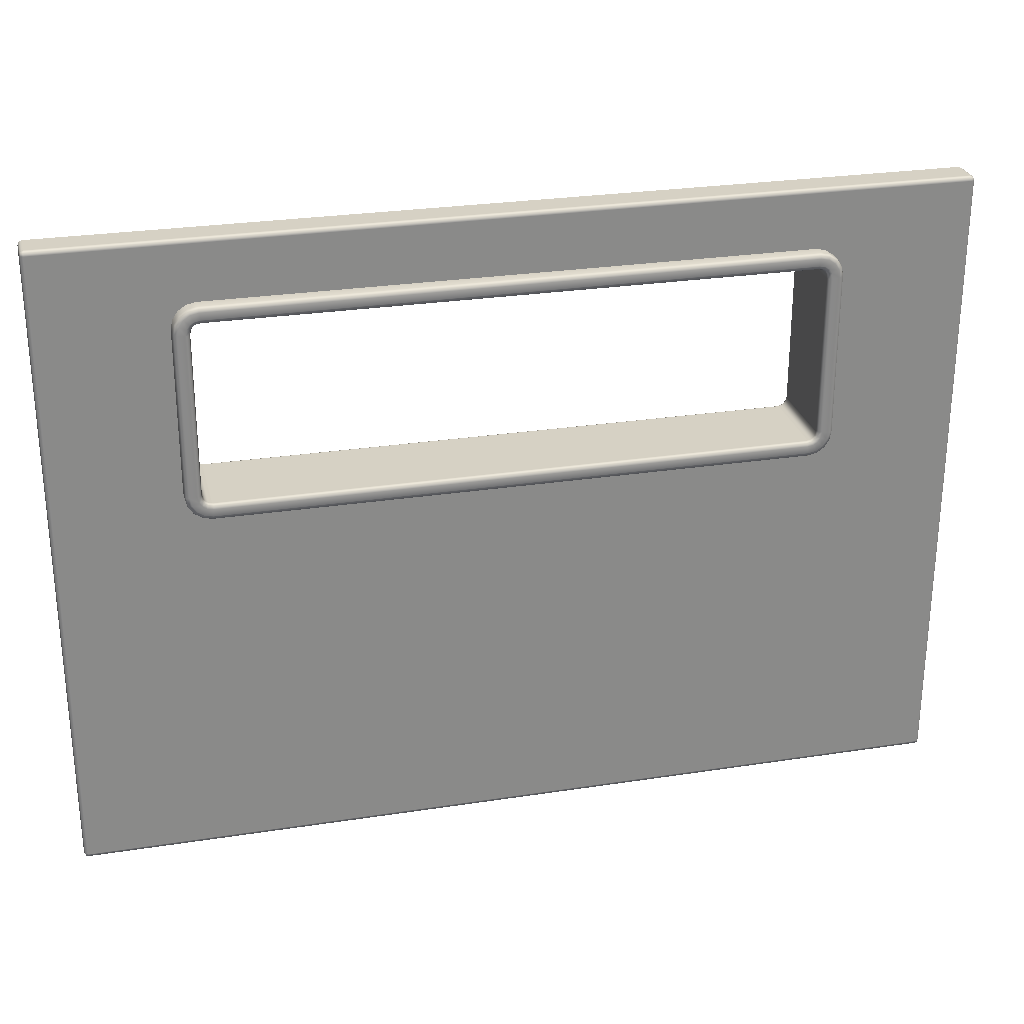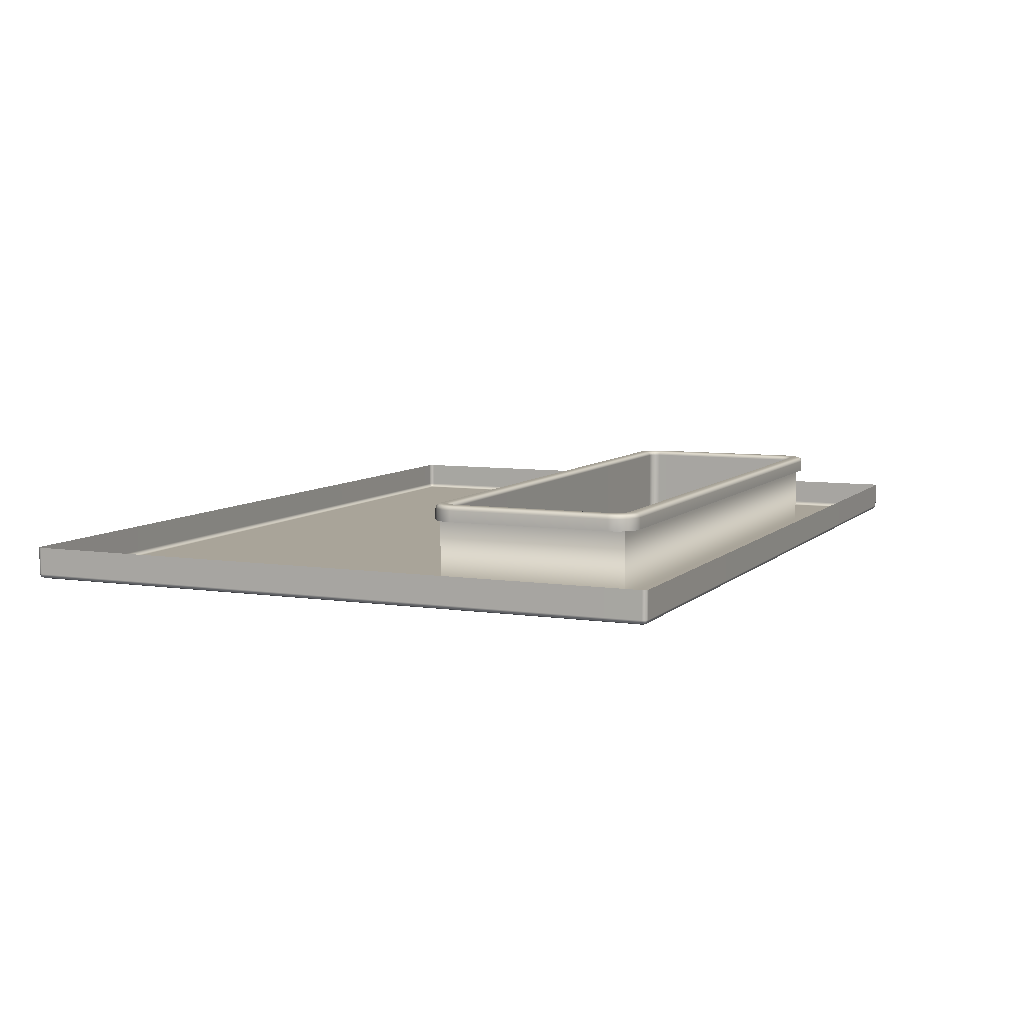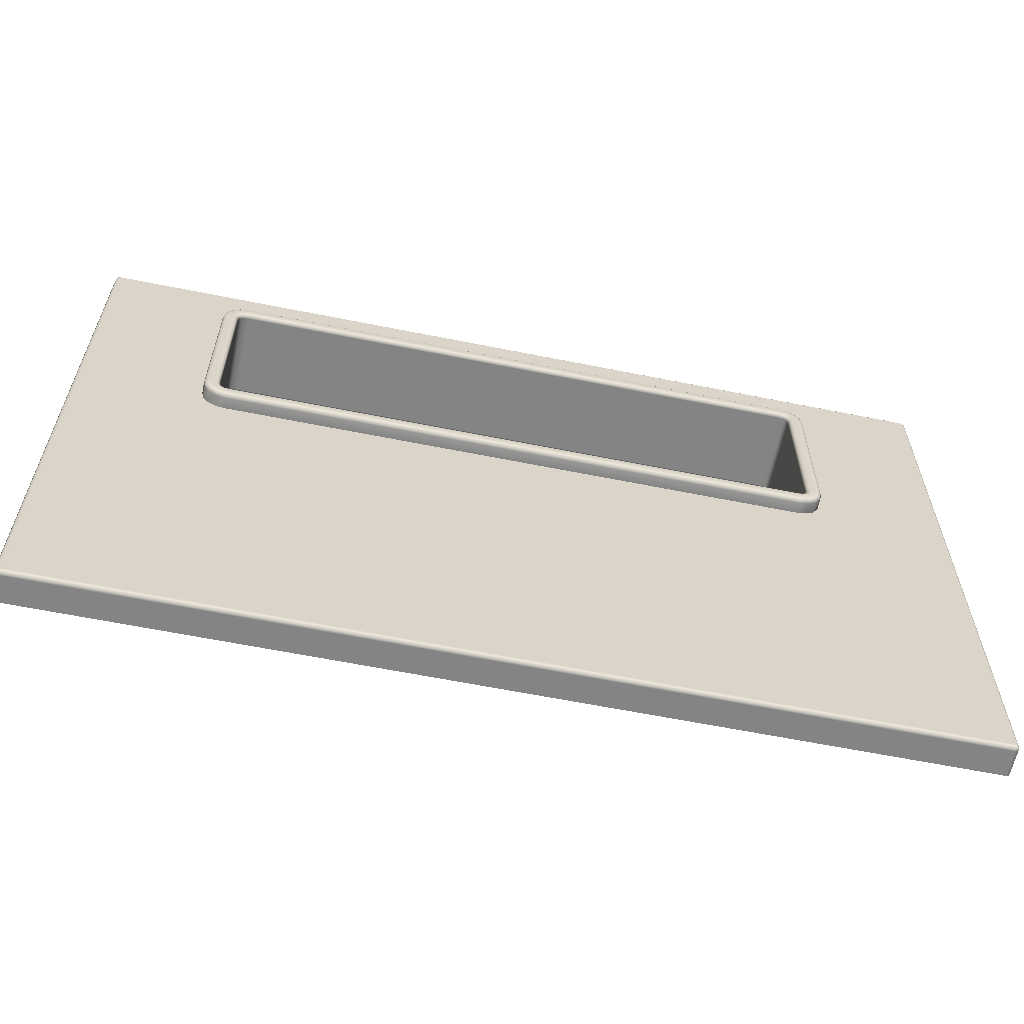
<metadata>
{"format":"obj","ext":"obj","renderer":"f3d","projection":"perspective","resolution":1024,"background":"white","views":[{"elev":27.0,"azim":166.5,"up":"+Y"},{"elev":7.2,"azim":113.5,"up":"+Z"},{"elev":-61.4,"azim":168.4,"up":"+Y"}]}
</metadata>
<code>
g ENV_FFABB_Front_Wall_03_MO
v 4.659 17.69 60.71
v 4.659 17.69 61.12
v 4.639 17.64 61.12
v 4.639 17.64 60.71
v 4.659 17.64 60.66
v 4.668 17.68 60.67
v 4.639 7.841 60.71
v 4.639 7.841 61.12
v 4.659 7.792 61.12
v 4.659 7.792 60.71
v 4.659 7.841 60.66
v 4.668 7.801 60.67
v 4.709 7.792 60.66
v 4.659 7.792 60.71
v 4.709 17.69 60.66
v 4.659 17.69 60.71
v 4.709 7.841 60.64
v 4.709 17.71 60.71
v 4.659 17.69 61.12
v 4.709 17.71 61.12
v 18.43 17.71 61.12
v 18.43 17.71 60.71
v 4.709 17.64 60.64
v 18.48 17.69 60.71
v 18.48 17.69 61.12
v 18.43 17.69 60.66
v 18.47 17.68 60.67
v 18.48 17.64 60.66
v 18.48 17.69 60.71
v 18.43 17.64 60.64
v 18.5 17.64 60.71
v 18.48 17.69 61.12
v 18.5 17.64 61.12
v 18.5 7.841 61.12
v 18.5 7.841 60.71
v 18.48 7.841 60.66
v 18.48 7.792 60.71
v 18.48 7.792 61.12
v 18.47 7.801 60.67
v 18.43 7.792 60.66
v 18.48 7.792 60.71
v 18.43 7.841 60.64
v 18.43 7.772 60.71
v 18.48 7.792 61.12
v 18.43 7.772 61.12
v 4.709 7.772 61.12
v 4.709 7.772 60.71
v 4.659 7.792 61.12
v 16.4 13.66 60.64
v 16.4 16.64 60.64
v 6.854 13.66 60.64
v 6.854 16.64 60.64
v 16.4 13.66 60.64
v 16.4 13.66 61.6
v 6.854 13.66 61.6
v 6.854 13.66 60.64
v 6.854 13.66 61.6
v 6.854 16.64 61.6
v 6.854 16.64 60.64
v 16.4 16.64 60.64
v 16.4 13.66 61.6
v 16.4 16.64 61.6
v 6.854 16.64 60.64
v 16.4 16.64 61.6
v 6.854 16.64 61.6
v 7.036 13.77 60.46
v 6.994 13.8 61.78
v 6.994 13.8 60.46
v 7.036 13.77 61.78
v 7.108 13.76 60.46
v 7.108 13.76 61.78
v 16.15 13.76 60.46
v 16.15 13.76 61.78
v 16.22 13.77 60.46
v 16.22 13.77 61.78
v 16.27 13.8 60.46
v 16.27 13.8 61.78
v 16.29 13.84 60.46
v 16.29 13.84 61.78
v 16.31 13.92 60.46
v 16.31 13.92 61.78
v 16.31 16.39 61.78
v 16.31 16.39 60.46
v 16.29 16.46 60.46
v 16.29 16.46 61.78
v 16.27 16.5 60.46
v 16.27 16.5 61.78
v 16.22 16.53 60.46
v 16.22 16.53 61.78
v 16.15 16.54 60.46
v 16.15 16.54 61.78
v 7.108 16.54 61.78
v 7.108 16.54 60.46
v 7.036 16.53 60.46
v 7.036 16.53 61.78
v 6.994 16.5 60.46
v 6.994 16.5 61.78
v 6.967 16.46 60.46
v 6.967 16.46 61.78
v 6.952 16.39 60.46
v 6.952 16.39 61.78
v 6.952 13.92 60.46
v 6.952 13.92 61.78
v 6.967 13.84 60.46
v 6.967 13.84 61.78
v 6.994 13.8 60.46
v 6.994 13.8 61.78
v 6.994 13.8 60.46
v 6.967 13.84 60.46
v 6.948 13.83 60.41
v 6.979 13.79 60.41
v 7.036 13.77 60.46
v 6.932 13.91 60.41
v 6.952 13.92 60.46
v 7.027 13.75 60.41
v 7.108 13.76 60.46
v 6.932 16.39 60.41
v 6.952 16.39 60.46
v 7.107 13.74 60.41
v 16.15 13.76 60.46
v 6.948 16.47 60.41
v 6.967 16.46 60.46
v 16.15 13.74 60.41
v 16.22 13.77 60.46
v 6.979 16.51 60.41
v 6.994 16.5 60.46
v 16.23 13.75 60.41
v 16.27 13.8 60.46
v 7.027 16.55 60.41
v 7.036 16.53 60.46
v 16.28 13.79 60.41
v 16.29 13.84 60.46
v 7.107 16.56 60.41
v 7.108 16.54 60.46
v 16.31 13.83 60.41
v 16.31 13.92 60.46
v 16.15 16.56 60.41
v 16.15 16.54 60.46
v 16.33 13.91 60.41
v 16.31 16.39 60.46
v 16.23 16.55 60.41
v 16.22 16.53 60.46
v 16.33 16.39 60.41
v 16.29 16.46 60.46
v 16.28 16.51 60.41
v 16.27 16.5 60.46
v 16.31 16.47 60.41
v 16.16 16.61 60.39
v 16.25 16.59 60.39
v 16.32 16.55 60.39
v 16.36 16.49 60.39
v 16.38 16.39 60.39
v 16.38 13.91 60.39
v 7.102 16.61 60.39
v 16.36 13.82 60.39
v 7.008 16.59 60.39
v 16.32 13.75 60.39
v 6.944 16.55 60.39
v 16.25 13.71 60.39
v 6.901 16.49 60.39
v 16.16 13.69 60.39
v 6.883 16.39 60.39
v 7.102 13.69 60.39
v 6.883 13.91 60.39
v 7.008 13.71 60.39
v 6.901 13.82 60.39
v 6.944 13.75 60.39
v 6.772 16.4 60.39
v 6.772 13.9 60.39
v 6.798 13.77 60.39
v 6.864 13.67 60.39
v 6.965 13.6 60.39
v 7.091 13.58 60.39
v 6.798 16.53 60.39
v 16.17 13.58 60.39
v 6.864 16.63 60.39
v 16.29 13.6 60.39
v 6.965 16.7 60.39
v 16.39 13.67 60.39
v 7.091 16.72 60.39
v 16.46 13.77 60.39
v 16.17 16.72 60.39
v 16.49 13.9 60.39
v 16.29 16.7 60.39
v 16.49 16.4 60.39
v 16.39 16.63 60.39
v 16.46 16.53 60.39
v 16.17 16.77 60.41
v 16.31 16.74 60.41
v 16.43 16.66 60.41
v 16.51 16.55 60.41
v 16.54 16.41 60.41
v 16.54 13.89 60.41
v 7.086 16.77 60.41
v 16.51 13.75 60.41
v 6.946 16.74 60.41
v 16.43 13.64 60.41
v 6.829 16.66 60.41
v 16.31 13.56 60.41
v 6.751 16.55 60.41
v 16.17 13.53 60.41
v 6.723 16.41 60.41
v 7.086 13.53 60.41
v 6.723 13.89 60.41
v 6.946 13.56 60.41
v 6.751 13.75 60.41
v 6.829 13.64 60.41
v 6.732 16.56 60.46
v 6.702 16.41 60.46
v 6.702 13.89 60.46
v 6.732 13.74 60.46
v 6.814 13.62 60.46
v 6.938 13.54 60.46
v 6.814 16.68 60.46
v 7.084 13.51 60.46
v 6.938 16.76 60.46
v 16.18 13.51 60.46
v 7.084 16.79 60.46
v 16.32 13.54 60.46
v 16.18 16.79 60.46
v 16.45 13.62 60.46
v 16.32 16.76 60.46
v 16.53 13.74 60.46
v 16.45 16.68 60.46
v 16.56 13.89 60.46
v 16.53 16.56 60.46
v 16.56 16.41 60.46
v 16.18 16.79 60.64
v 7.084 16.79 60.64
v 16.32 16.76 60.64
v 16.45 16.68 60.64
v 6.938 16.76 60.64
v 16.53 16.56 60.64
v 16.56 16.41 60.64
v 6.814 16.68 60.64
v 16.56 13.89 60.64
v 6.732 16.56 60.64
v 16.53 13.74 60.64
v 6.702 16.41 60.64
v 16.45 13.62 60.64
v 6.702 13.89 60.64
v 16.32 13.54 60.64
v 6.732 13.74 60.64
v 16.18 13.51 60.64
v 6.814 13.62 60.64
v 7.084 13.51 60.64
v 6.938 13.54 60.64
v 6.979 13.79 61.82
v 6.948 13.83 61.82
v 6.967 13.84 61.78
v 6.994 13.8 61.78
v 6.952 13.92 61.78
v 7.027 13.75 61.82
v 7.036 13.77 61.78
v 6.932 13.91 61.82
v 6.952 16.39 61.78
v 7.107 13.74 61.82
v 7.108 13.76 61.78
v 6.932 16.39 61.82
v 6.967 16.46 61.78
v 16.15 13.74 61.82
v 16.15 13.76 61.78
v 6.948 16.47 61.82
v 6.994 16.5 61.78
v 16.23 13.75 61.82
v 16.22 13.77 61.78
v 6.979 16.51 61.82
v 7.036 16.53 61.78
v 16.28 13.79 61.82
v 16.27 13.8 61.78
v 7.027 16.55 61.82
v 7.108 16.54 61.78
v 16.31 13.83 61.82
v 16.29 13.84 61.78
v 7.107 16.56 61.82
v 16.15 16.54 61.78
v 16.33 13.91 61.82
v 16.31 13.92 61.78
v 16.15 16.56 61.82
v 16.22 16.53 61.78
v 16.33 16.39 61.82
v 16.31 16.39 61.78
v 16.23 16.55 61.82
v 16.27 16.5 61.78
v 16.31 16.47 61.82
v 16.29 16.46 61.78
v 16.28 16.51 61.82
v 16.38 13.91 61.84
v 16.38 16.39 61.84
v 16.36 16.49 61.84
v 16.32 16.55 61.84
v 16.25 16.59 61.84
v 16.16 16.61 61.84
v 16.36 13.82 61.84
v 7.102 16.61 61.84
v 16.32 13.75 61.84
v 7.008 16.59 61.84
v 16.25 13.71 61.84
v 6.944 16.55 61.84
v 16.16 13.69 61.84
v 6.901 16.49 61.84
v 7.102 13.69 61.84
v 6.883 16.39 61.84
v 7.008 13.71 61.84
v 6.883 13.91 61.84
v 6.944 13.75 61.84
v 6.901 13.82 61.84
v 7.091 13.58 61.84
v 6.965 13.6 61.84
v 6.864 13.67 61.84
v 6.798 13.77 61.84
v 6.772 13.9 61.84
v 6.772 16.4 61.84
v 16.17 13.58 61.84
v 6.798 16.53 61.84
v 16.29 13.6 61.84
v 6.864 16.63 61.84
v 16.39 13.67 61.84
v 6.965 16.7 61.84
v 16.46 13.77 61.84
v 7.091 16.72 61.84
v 16.49 13.9 61.84
v 16.17 16.72 61.84
v 16.49 16.4 61.84
v 16.29 16.7 61.84
v 16.46 16.53 61.84
v 16.39 16.63 61.84
v 16.54 13.89 61.82
v 16.54 16.41 61.82
v 16.51 16.55 61.82
v 16.43 16.66 61.82
v 16.31 16.74 61.82
v 16.17 16.77 61.82
v 16.51 13.75 61.82
v 7.086 16.77 61.82
v 16.43 13.64 61.82
v 6.946 16.74 61.82
v 16.31 13.56 61.82
v 6.829 16.66 61.82
v 16.17 13.53 61.82
v 6.751 16.55 61.82
v 7.086 13.53 61.82
v 6.723 16.41 61.82
v 6.946 13.56 61.82
v 6.723 13.89 61.82
v 6.829 13.64 61.82
v 6.751 13.75 61.82
v 16.18 13.51 61.78
v 7.084 13.51 61.78
v 6.938 13.54 61.78
v 6.814 13.62 61.78
v 6.732 13.74 61.78
v 6.702 13.89 61.78
v 16.32 13.54 61.78
v 6.702 16.41 61.78
v 16.45 13.62 61.78
v 6.732 16.56 61.78
v 16.53 13.74 61.78
v 6.814 16.68 61.78
v 16.56 13.89 61.78
v 6.938 16.76 61.78
v 16.56 16.41 61.78
v 7.084 16.79 61.78
v 16.53 16.56 61.78
v 16.18 16.79 61.78
v 16.45 16.68 61.78
v 16.32 16.76 61.78
v 16.56 13.89 61.6
v 16.56 16.41 61.6
v 16.53 13.74 61.6
v 16.53 16.56 61.6
v 16.45 16.68 61.6
v 16.45 13.62 61.6
v 16.32 16.76 61.6
v 16.18 16.79 61.6
v 16.32 13.54 61.6
v 7.084 16.79 61.6
v 16.18 13.51 61.6
v 6.938 16.76 61.6
v 7.084 13.51 61.6
v 6.814 16.68 61.6
v 6.938 13.54 61.6
v 6.732 16.56 61.6
v 6.814 13.62 61.6
v 6.702 16.41 61.6
v 6.732 13.74 61.6
v 6.702 13.89 61.6
g ENV_FFABB_Front_Wall_03_MO_0
f 3 2 1
f 4 3 1
f 4 1 5
f 1 6 5
f 3 4 7
f 8 3 7
f 9 8 7
f 10 9 7
f 11 7 4
f 7 11 10
f 5 11 4
f 11 12 10
f 13 12 11
f 14 12 13
f 5 6 15
f 15 6 16
f 17 11 5
f 17 13 11
f 18 15 16
f 16 19 18
f 19 20 18
f 20 21 18
f 21 22 18
f 18 22 15
f 23 5 15
f 23 17 5
f 22 21 24
f 21 25 24
f 22 26 15
f 22 24 26
f 15 26 23
f 24 27 26
f 26 27 28
f 28 27 29
f 26 30 23
f 30 26 28
f 31 28 29
f 29 32 31
f 32 33 31
f 33 34 31
f 31 35 28
f 34 35 31
f 35 36 28
f 28 36 30
f 35 34 37
f 35 37 36
f 34 38 37
f 37 39 36
f 36 39 40
f 40 39 41
f 36 42 30
f 42 36 40
f 43 40 41
f 41 44 43
f 44 45 43
f 45 46 43
f 40 43 47
f 46 47 43
f 47 46 14
f 46 48 14
f 47 14 13
f 13 40 47
f 42 40 13
f 17 42 13
f 42 49 30
f 49 50 30
f 51 49 42
f 17 51 42
f 30 50 23
f 52 51 17
f 50 52 23
f 23 52 17
f 55 54 53
f 56 55 53
f 58 57 56
f 59 58 56
f 53 61 60
f 61 62 60
f 60 64 63
f 64 65 63
f 68 67 66
f 67 69 66
f 66 69 70
f 69 71 70
f 70 71 72
f 71 73 72
f 72 73 74
f 73 75 74
f 74 75 76
f 75 77 76
f 76 77 78
f 77 79 78
f 78 79 80
f 79 81 80
f 80 81 82
f 83 80 82
f 83 82 84
f 82 85 84
f 84 85 86
f 85 87 86
f 86 87 88
f 87 89 88
f 88 89 90
f 89 91 90
f 91 92 90
f 92 93 90
f 93 92 94
f 92 95 94
f 94 95 96
f 95 97 96
f 96 97 98
f 97 99 98
f 98 99 100
f 99 101 100
f 100 101 102
f 101 103 102
f 102 103 104
f 103 105 104
f 104 105 106
f 105 107 106
f 110 109 108
f 111 110 108
f 111 108 112
f 109 110 113
f 114 109 113
f 115 111 112
f 115 112 116
f 114 113 117
f 118 114 117
f 119 115 116
f 116 120 119
f 117 121 118
f 121 122 118
f 120 123 119
f 120 124 123
f 121 125 122
f 125 126 122
f 124 127 123
f 127 124 128
f 125 129 126
f 129 130 126
f 131 127 128
f 131 128 132
f 130 129 133
f 134 130 133
f 135 131 132
f 135 132 136
f 134 133 137
f 138 134 137
f 139 135 136
f 136 140 139
f 137 141 138
f 141 142 138
f 140 143 139
f 140 144 143
f 141 145 142
f 145 146 142
f 147 144 146
f 144 147 143
f 145 147 146
f 137 133 148
f 149 141 137
f 148 149 137
f 150 145 141
f 149 150 141
f 151 147 145
f 150 151 145
f 143 147 152
f 147 151 152
f 139 143 153
f 143 152 153
f 133 154 148
f 133 129 154
f 153 155 139
f 155 135 139
f 129 156 154
f 156 129 125
f 155 157 135
f 157 131 135
f 158 156 125
f 158 125 121
f 157 159 131
f 159 127 131
f 160 158 121
f 160 121 117
f 127 159 161
f 123 127 161
f 162 160 117
f 117 113 162
f 123 161 163
f 119 123 163
f 113 164 162
f 113 110 164
f 163 165 119
f 165 115 119
f 110 166 164
f 166 110 111
f 167 111 115
f 165 167 115
f 167 166 111
f 160 162 168
f 162 164 169
f 168 162 169
f 164 166 170
f 169 164 170
f 166 167 171
f 170 166 171
f 167 165 172
f 171 167 172
f 165 163 173
f 172 165 173
f 174 160 168
f 158 160 174
f 173 163 175
f 163 161 175
f 176 158 174
f 156 158 176
f 175 161 177
f 161 159 177
f 178 156 176
f 154 156 178
f 177 159 179
f 159 157 179
f 180 154 178
f 148 154 180
f 179 157 181
f 157 155 181
f 182 148 180
f 149 148 182
f 181 155 183
f 155 153 183
f 184 149 182
f 150 149 184
f 183 153 185
f 153 152 185
f 186 150 184
f 151 150 186
f 152 151 187
f 185 152 187
f 187 151 186
f 188 182 180
f 189 184 182
f 188 189 182
f 190 186 184
f 189 190 184
f 191 187 186
f 190 191 186
f 185 187 192
f 187 191 192
f 193 183 185
f 192 193 185
f 194 188 180
f 180 178 194
f 193 195 183
f 195 181 183
f 178 196 194
f 196 178 176
f 195 197 181
f 197 179 181
f 198 196 176
f 198 176 174
f 197 199 179
f 199 177 179
f 200 198 174
f 200 174 168
f 177 199 201
f 175 177 201
f 202 200 168
f 168 169 202
f 175 201 203
f 173 175 203
f 169 204 202
f 169 170 204
f 203 205 173
f 205 172 173
f 170 206 204
f 206 170 171
f 207 171 172
f 205 207 172
f 207 206 171
f 208 200 202
f 202 204 209
f 209 208 202
f 204 206 210
f 204 210 209
f 211 206 207
f 206 211 210
f 212 207 205
f 212 211 207
f 213 205 203
f 213 212 205
f 208 214 200
f 214 198 200
f 215 213 203
f 203 201 215
f 214 216 198
f 216 196 198
f 201 217 215
f 201 199 217
f 196 216 218
f 194 196 218
f 199 219 217
f 219 199 197
f 218 220 194
f 220 188 194
f 221 219 197
f 221 197 195
f 220 222 188
f 222 189 188
f 223 221 195
f 223 195 193
f 222 224 189
f 224 190 189
f 225 223 193
f 225 193 192
f 224 226 190
f 226 191 190
f 192 191 227
f 227 225 192
f 191 226 227
f 222 220 228
f 228 220 229
f 230 222 228
f 224 222 230
f 220 218 229
f 231 224 230
f 226 224 231
f 229 218 232
f 233 226 231
f 227 226 233
f 218 216 232
f 234 227 233
f 225 227 234
f 232 216 235
f 236 225 234
f 216 214 235
f 223 225 236
f 235 214 237
f 238 223 236
f 214 208 237
f 221 223 238
f 237 208 239
f 240 221 238
f 208 209 239
f 219 221 240
f 239 209 241
f 242 219 240
f 209 210 241
f 217 219 242
f 241 210 243
f 244 217 242
f 210 211 243
f 215 217 244
f 243 211 245
f 246 215 244
f 211 212 245
f 213 215 246
f 245 212 247
f 247 213 246
f 212 213 247
f 250 249 248
f 251 250 248
f 249 250 252
f 251 248 253
f 254 251 253
f 255 249 252
f 252 256 255
f 254 253 257
f 258 254 257
f 256 259 255
f 256 260 259
f 258 257 261
f 262 258 261
f 260 263 259
f 260 264 263
f 261 265 262
f 265 266 262
f 264 267 263
f 264 268 267
f 266 265 269
f 270 266 269
f 268 271 267
f 271 268 272
f 270 269 273
f 274 270 273
f 275 271 272
f 272 276 275
f 274 273 277
f 278 274 277
f 276 279 275
f 276 280 279
f 278 277 281
f 282 278 281
f 280 283 279
f 280 284 283
f 281 285 282
f 285 286 282
f 284 286 287
f 284 287 283
f 286 285 287
f 277 273 288
f 281 277 289
f 277 288 289
f 290 285 281
f 289 290 281
f 287 285 291
f 285 290 291
f 283 287 292
f 287 291 292
f 279 283 293
f 283 292 293
f 273 294 288
f 273 269 294
f 279 293 295
f 275 279 295
f 269 296 294
f 269 265 296
f 295 297 275
f 297 271 275
f 265 298 296
f 298 265 261
f 271 297 299
f 267 271 299
f 300 298 261
f 261 257 300
f 267 299 301
f 263 267 301
f 257 302 300
f 257 253 302
f 263 301 303
f 259 263 303
f 253 304 302
f 253 248 304
f 259 303 305
f 255 259 305
f 248 306 304
f 248 249 306
f 307 249 255
f 305 307 255
f 249 307 306
f 300 302 308
f 302 304 309
f 308 302 309
f 304 306 310
f 309 304 310
f 306 307 311
f 310 306 311
f 307 305 312
f 311 307 312
f 305 303 313
f 312 305 313
f 314 300 308
f 298 300 314
f 313 303 315
f 303 301 315
f 316 298 314
f 296 298 316
f 315 301 317
f 301 299 317
f 318 296 316
f 294 296 318
f 317 299 319
f 299 297 319
f 320 294 318
f 288 294 320
f 319 297 321
f 297 295 321
f 322 288 320
f 289 288 322
f 321 295 323
f 295 293 323
f 324 289 322
f 290 289 324
f 323 293 325
f 293 292 325
f 326 290 324
f 291 290 326
f 292 291 327
f 325 292 327
f 327 291 326
f 322 320 328
f 324 322 329
f 322 328 329
f 330 326 324
f 329 330 324
f 327 326 331
f 326 330 331
f 325 327 332
f 327 331 332
f 323 325 333
f 325 332 333
f 320 334 328
f 320 318 334
f 323 333 335
f 321 323 335
f 318 336 334
f 318 316 336
f 335 337 321
f 337 319 321
f 316 338 336
f 338 316 314
f 319 337 339
f 317 319 339
f 340 338 314
f 340 314 308
f 317 339 341
f 315 317 341
f 342 340 308
f 308 309 342
f 315 341 343
f 313 315 343
f 309 344 342
f 309 310 344
f 343 345 313
f 345 312 313
f 310 346 344
f 310 311 346
f 347 311 312
f 345 347 312
f 311 347 346
f 348 340 342
f 342 344 349
f 349 348 342
f 344 346 350
f 344 350 349
f 346 347 351
f 346 351 350
f 352 347 345
f 347 352 351
f 353 345 343
f 353 352 345
f 348 354 340
f 354 338 340
f 355 353 343
f 343 341 355
f 338 354 356
f 336 338 356
f 341 357 355
f 341 339 357
f 336 356 358
f 334 336 358
f 339 359 357
f 339 337 359
f 334 358 360
f 328 334 360
f 337 361 359
f 361 337 335
f 328 360 362
f 329 328 362
f 363 361 335
f 335 333 363
f 362 364 329
f 364 330 329
f 333 365 363
f 333 332 365
f 330 364 366
f 331 330 366
f 332 331 367
f 332 367 365
f 331 366 367
f 362 360 368
f 369 362 368
f 364 362 369
f 368 360 370
f 371 364 369
f 366 364 371
f 360 358 370
f 372 366 371
f 367 366 372
f 370 358 373
f 374 367 372
f 365 367 374
f 358 356 373
f 375 365 374
f 373 356 376
f 363 365 375
f 356 354 376
f 377 363 375
f 376 354 378
f 361 363 377
f 354 348 378
f 379 361 377
f 378 348 380
f 359 361 379
f 348 349 380
f 381 359 379
f 380 349 382
f 357 359 381
f 349 350 382
f 383 357 381
f 382 350 384
f 355 357 383
f 350 351 384
f 385 355 383
f 384 351 386
f 353 355 385
f 351 352 386
f 387 353 385
f 386 352 387
f 352 353 387

</code>
